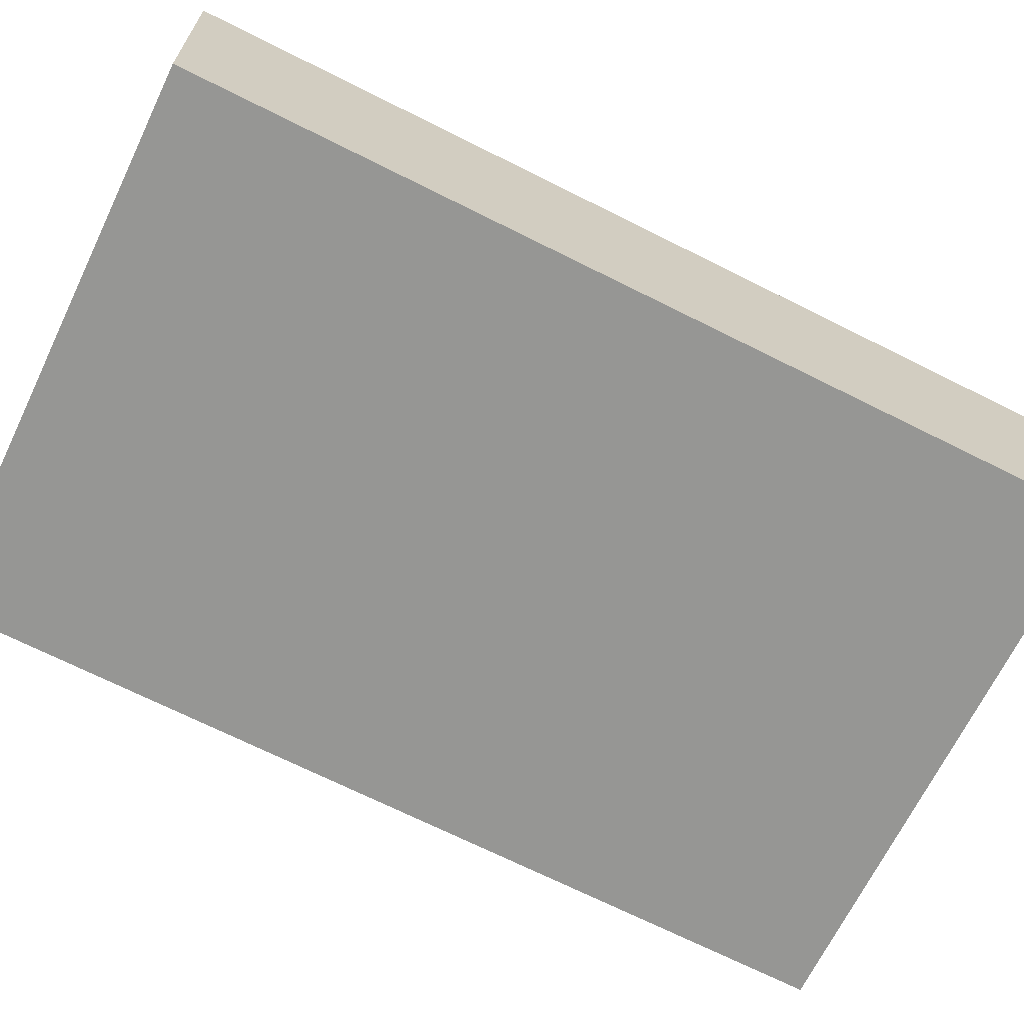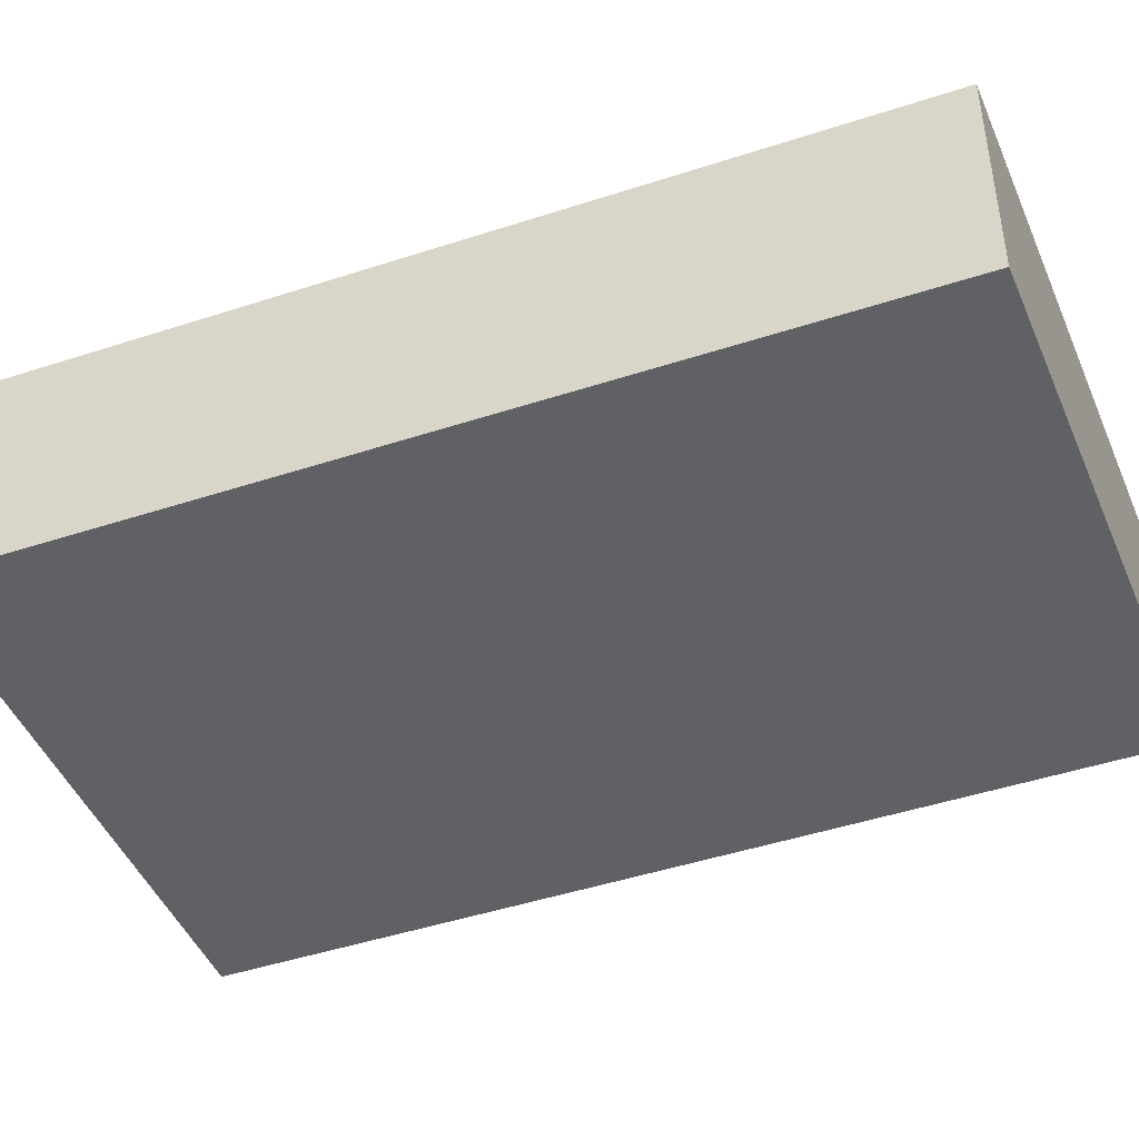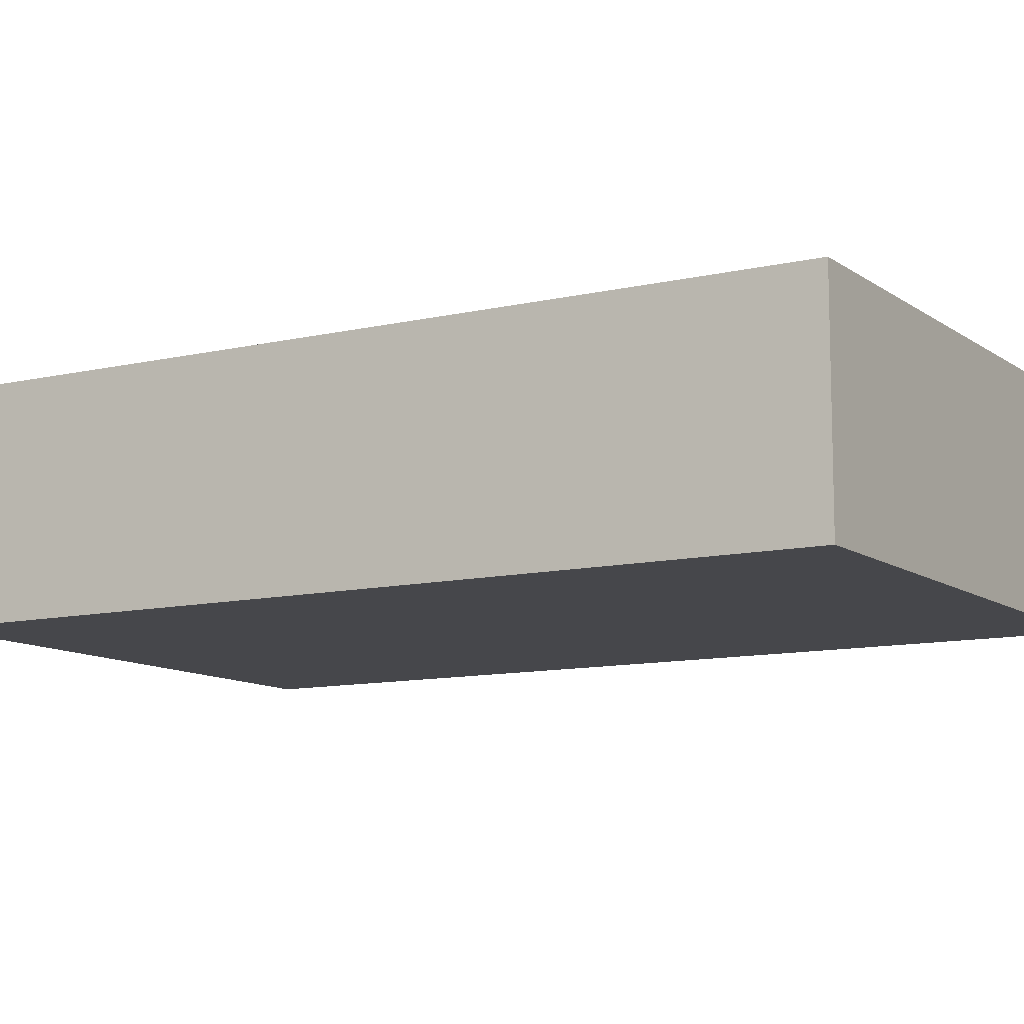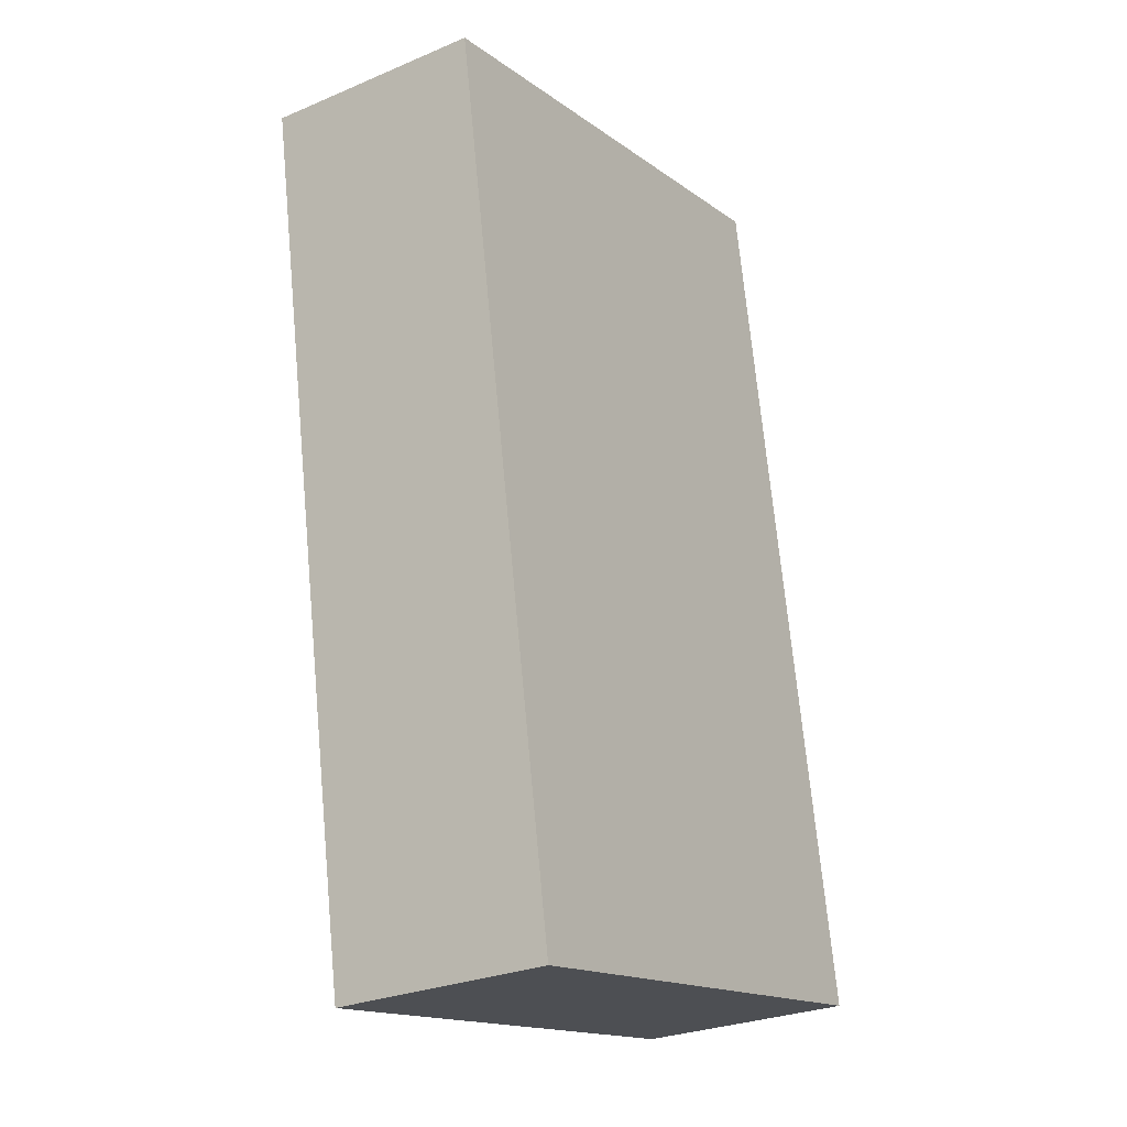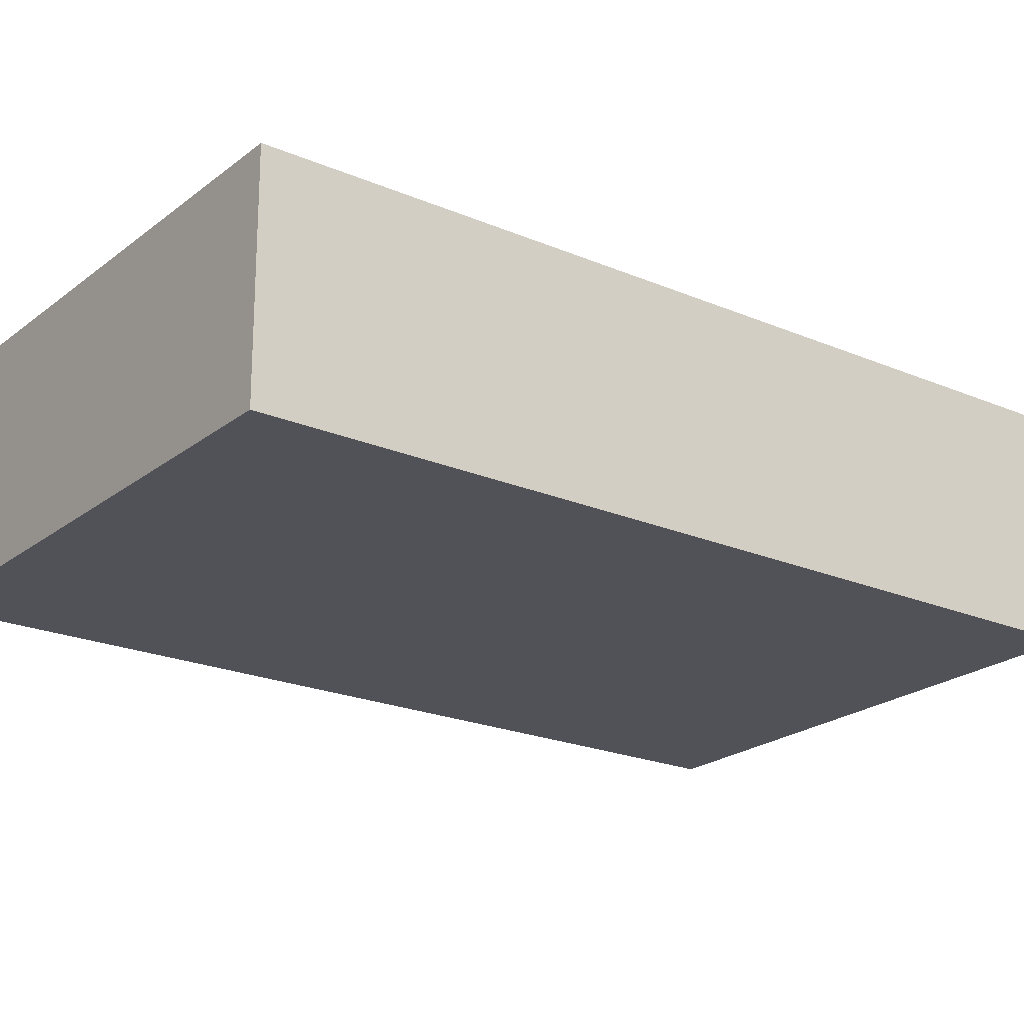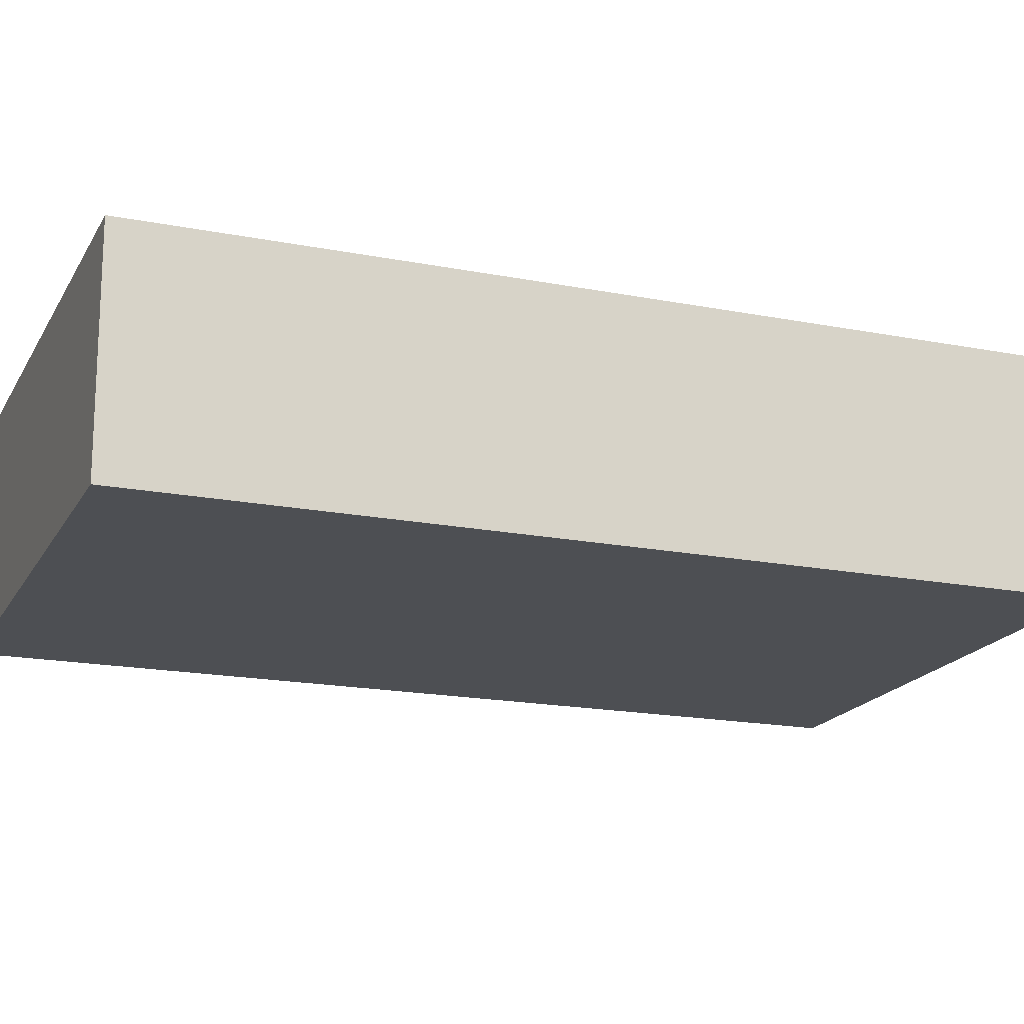
<metadata>
{"format":"obj","ext":"obj","renderer":"f3d","projection":"perspective","resolution":1024,"background":"white","views":[{"elev":-67.7,"azim":53.2,"up":"+Y"},{"elev":-45.4,"azim":-79.0,"up":"+Y"},{"elev":-10.8,"azim":-69.8,"up":"+Y"},{"elev":-27.4,"azim":-56.9,"up":"+Z"},{"elev":-21.4,"azim":-137.0,"up":"+Y"},{"elev":-17.7,"azim":-121.0,"up":"+Y"}]}
</metadata>
<code>
v  3.734 -4.598e-17 0.7509
v  5.857e-05 2.754 -8.712e-05
v  0 0 0
v  3.734 2.754 0.7508
v  6.571 -8.086e-17 1.321
v  6.571 2.754 1.321
v  8.479 5.842e-16 -9.541
v  8.479 2.754 -9.541
v  1.844 2.754 -10.78
v  1.844 6.6e-16 -10.78
g defaultobject
f 1 2 3
f 2 1 4
f 5 4 1
f 4 5 6
f 7 6 5
f 6 7 8
f 9 7 10
f 7 9 8
f 2 10 3
f 10 2 9
f 1 7 5
f 7 1 3
f 7 3 10
f 2 8 9
f 8 2 4
f 8 4 6

</code>
